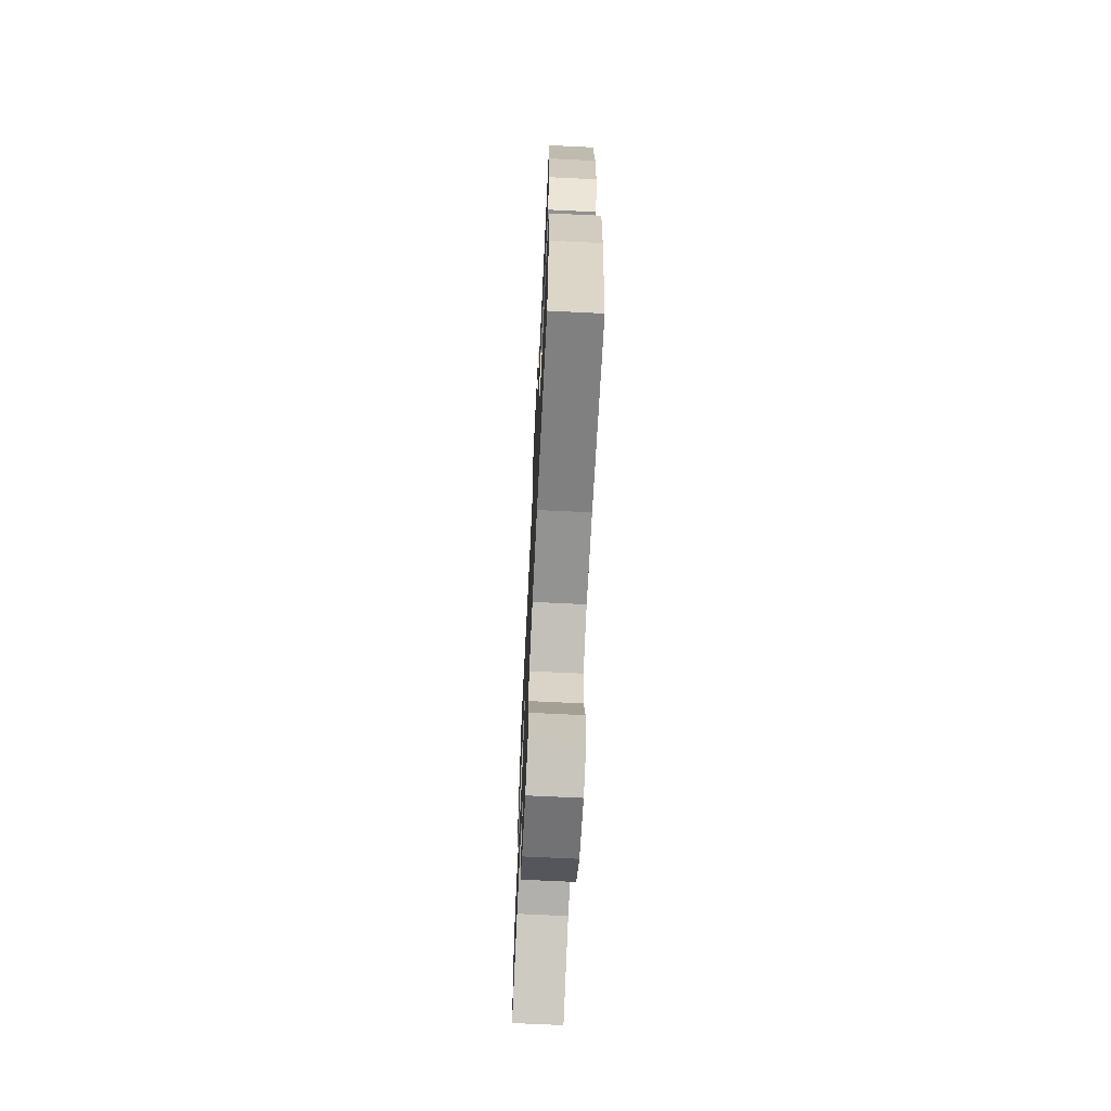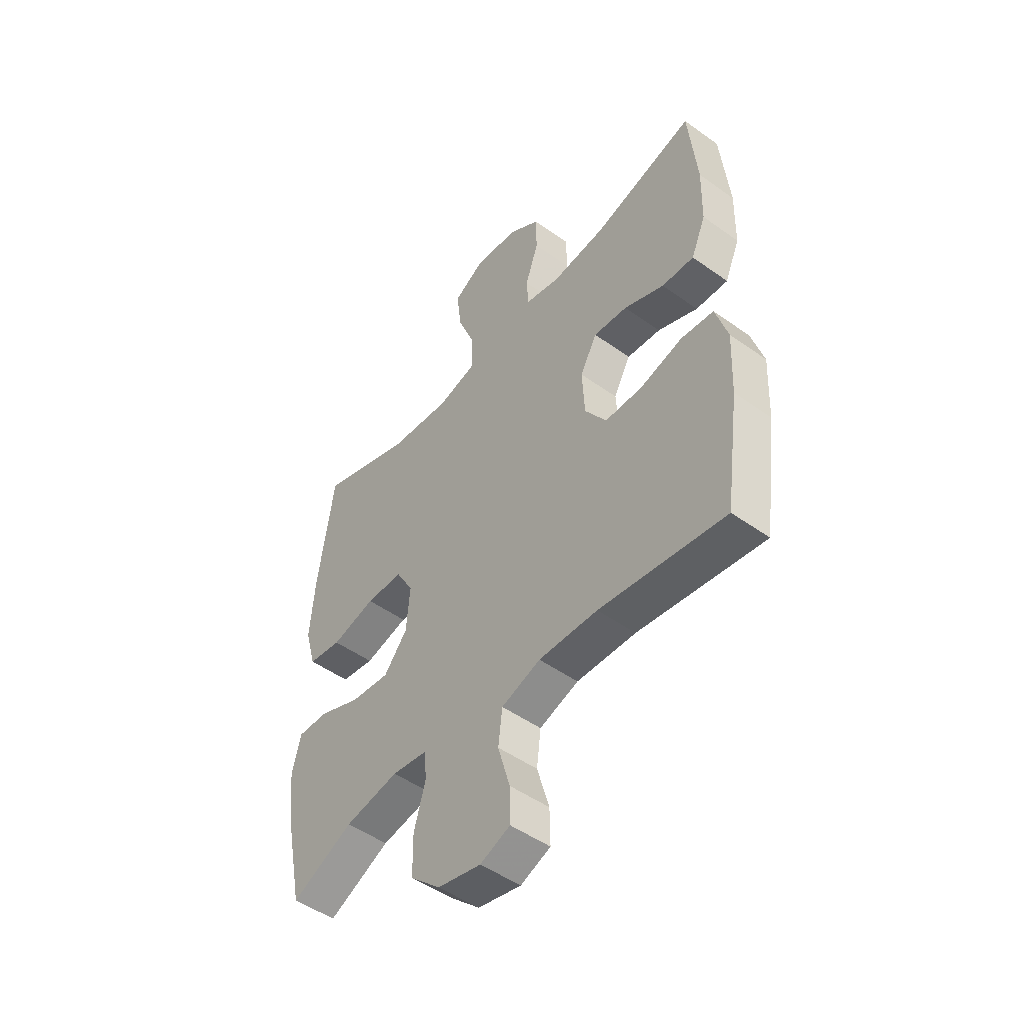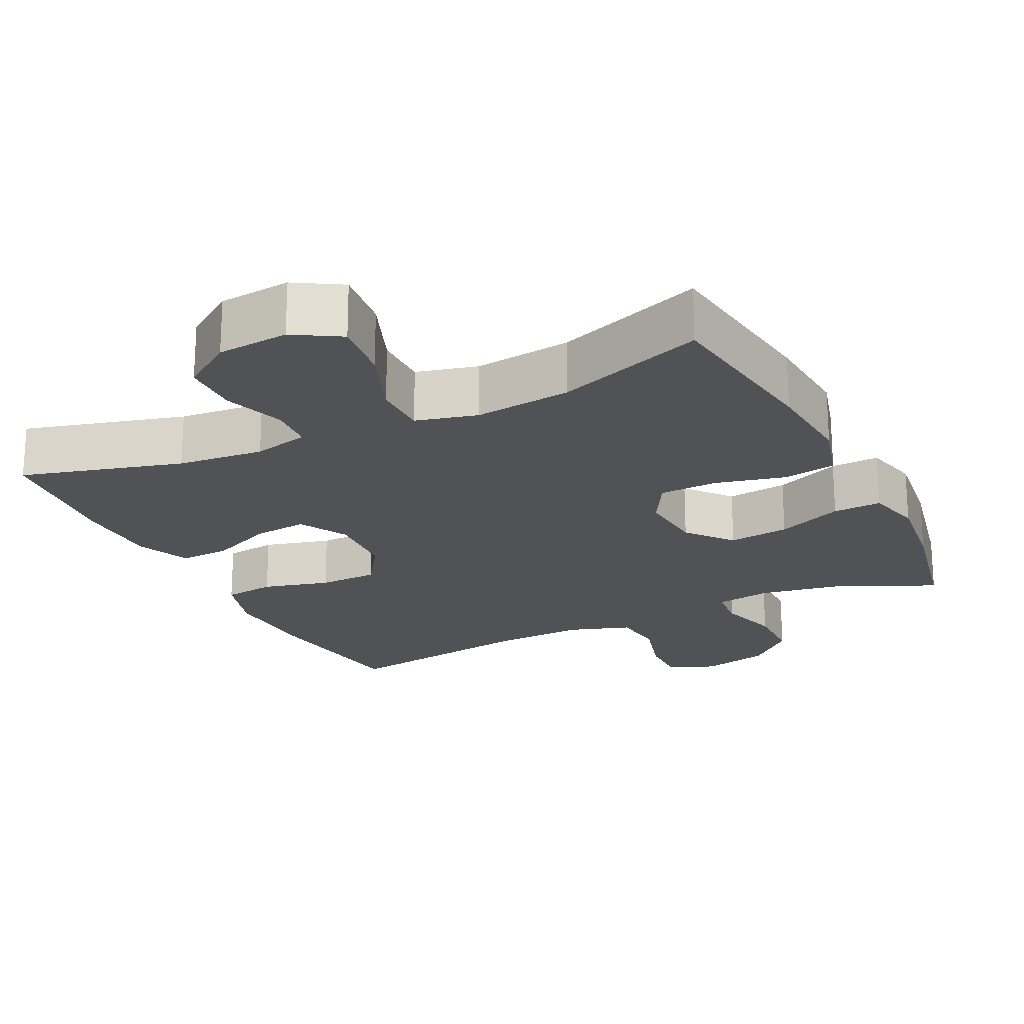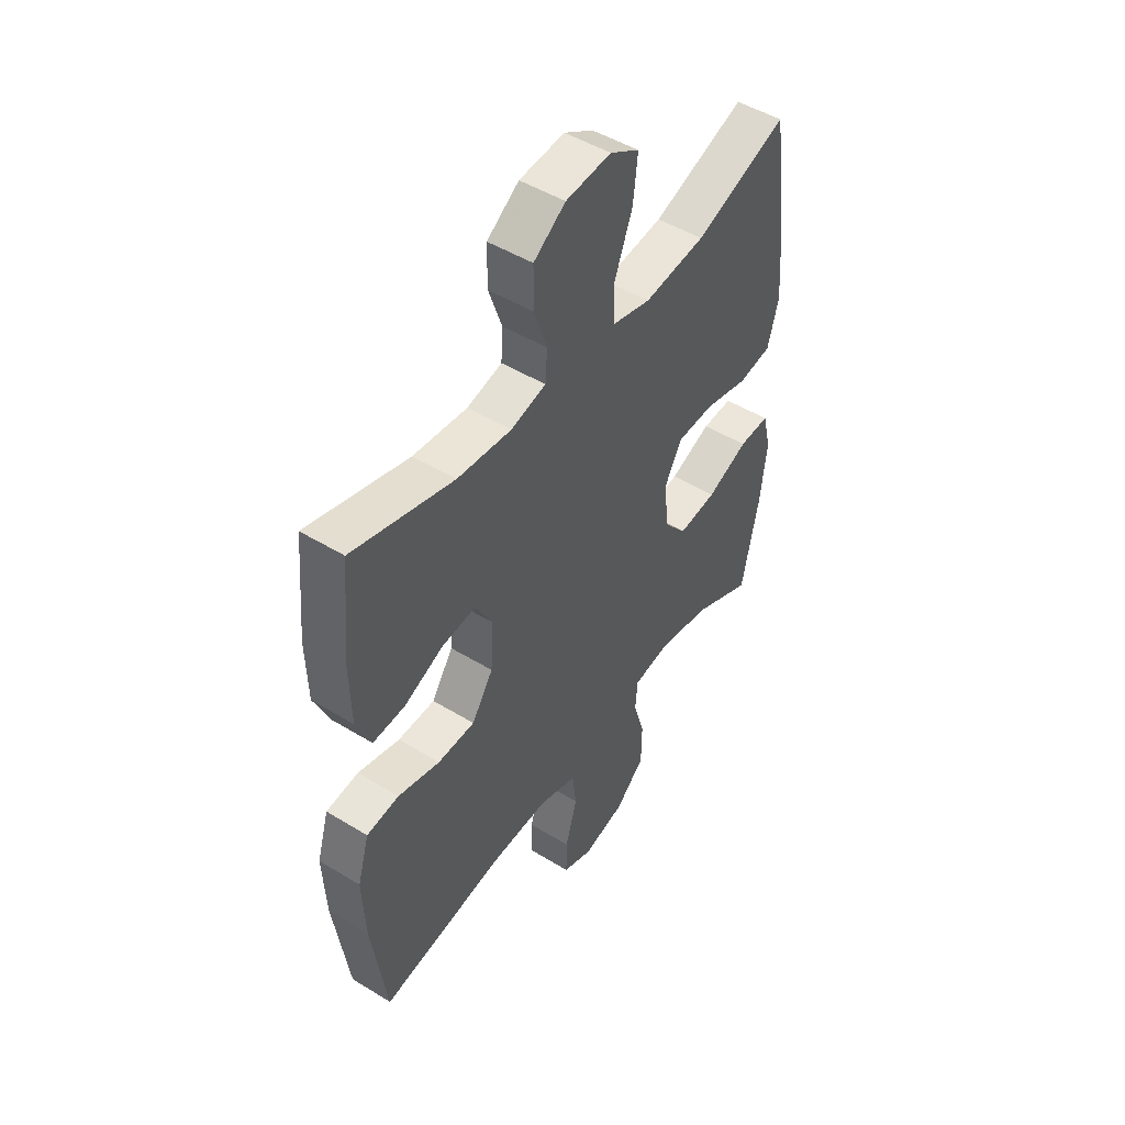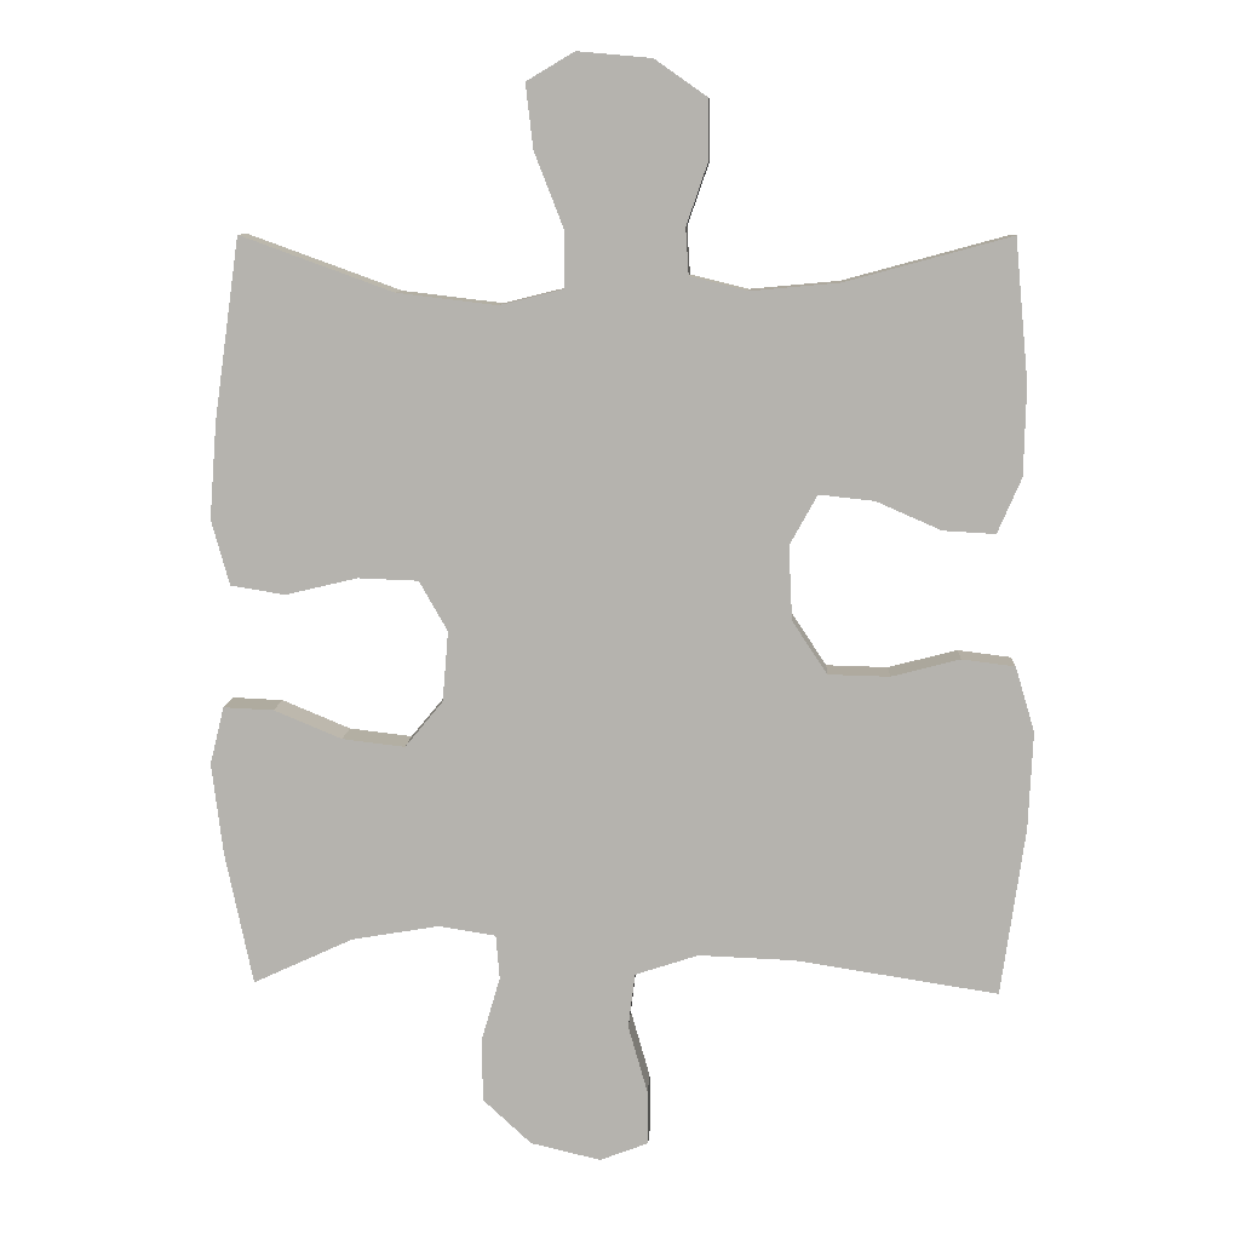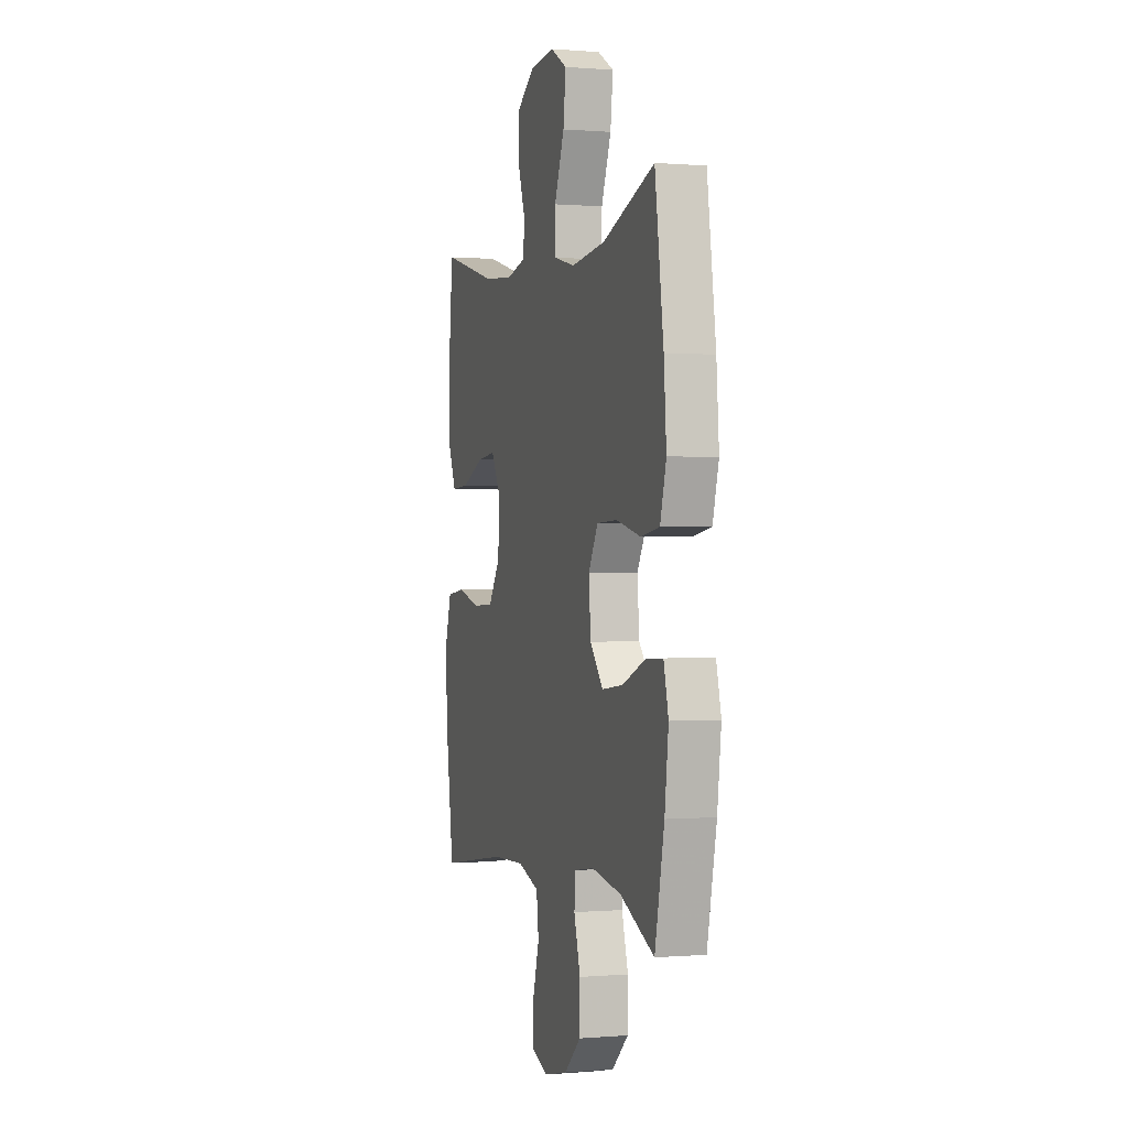
<metadata>
{"format":"obj","ext":"obj","renderer":"f3d","projection":"perspective","resolution":1024,"background":"white","views":[{"elev":-68.9,"azim":-92.8,"up":"+Z"},{"elev":-49.6,"azim":-128.3,"up":"+Z"},{"elev":-21.1,"azim":26.0,"up":"+Y"},{"elev":48.4,"azim":-55.6,"up":"+Z"},{"elev":9.2,"azim":-177.0,"up":"+Z"},{"elev":0.1,"azim":72.6,"up":"+Z"}]}
</metadata>
<code>
v -0.5 0.07 0.5
v -0.279 0.07 0.44
v -0.16 0.07 0.429
v -0.083 0.07 0.448
v -0.079 0.07 0.51
v -0.108 0.07 0.594
v -0.107 0.07 0.673
v -0.037 0.07 0.722
v 0.062 0.07 0.731
v 0.126 0.07 0.693
v 0.116 0.07 0.607
v 0.077 0.07 0.507
v 0.077 0.07 0.431
v 0.162 0.07 0.41
v 0.296 0.07 0.426
v 0.5 0.07 0.5
v 0.534 0.07 0.258
v 0.544 0.07 0.129
v 0.52 0.07 0.042
v 0.447 0.07 0.03
v 0.351 0.07 0.053
v 0.27 0.07 0.05
v 0.232 0.07 -0.017
v 0.24 0.07 -0.111
v 0.291 0.07 -0.173
v 0.375 0.07 -0.163
v 0.466 0.07 -0.125
v 0.533 0.07 -0.122
v 0.552 0.07 -0.199
v 0.537 0.07 -0.322
v 0.5 0.07 -0.5
v 0.366 0.07 -0.438
v 0.249 0.07 -0.418
v 0.172 0.07 -0.43
v 0.167 0.07 -0.489
v 0.192 0.07 -0.575
v 0.191 0.07 -0.66
v 0.126 0.07 -0.72
v 0.032 0.07 -0.742
v -0.033 0.07 -0.717
v -0.032 0.07 -0.645
v -0.006 0.07 -0.554
v -0.015 0.07 -0.481
v -0.1 0.07 -0.453
v -0.228 0.07 -0.458
v -0.5 0.07 -0.5
v -0.532 0.07 -0.274
v -0.538 0.07 -0.144
v -0.512 0.07 -0.057
v -0.441 0.07 -0.048
v -0.349 0.07 -0.072
v -0.267 0.07 -0.07
v -0.22 0.07 0.001
v -0.215 0.07 0.1
v -0.252 0.07 0.167
v -0.326 0.07 0.159
v -0.413 0.07 0.121
v -0.483 0.07 0.117
v -0.515 0.07 0.191
v -0.518 0.07 0.31
v -0.5 0 0.5
v -0.279 0 0.44
v -0.16 0 0.429
v -0.083 0 0.448
v -0.079 0 0.51
v -0.108 0 0.594
v -0.107 0 0.673
v -0.037 0 0.722
v 0.062 0 0.731
v 0.126 0 0.693
v 0.116 0 0.607
v 0.077 0 0.507
v 0.077 0 0.431
v 0.162 0 0.41
v 0.296 0 0.426
v 0.5 0 0.5
v 0.534 0 0.258
v 0.544 0 0.129
v 0.52 0 0.042
v 0.447 0 0.03
v 0.351 0 0.053
v 0.27 0 0.05
v 0.232 0 -0.017
v 0.24 0 -0.111
v 0.291 0 -0.173
v 0.375 0 -0.163
v 0.466 0 -0.125
v 0.533 0 -0.122
v 0.552 0 -0.199
v 0.537 0 -0.322
v 0.5 0 -0.5
v 0.366 0 -0.438
v 0.249 0 -0.418
v 0.172 0 -0.43
v 0.167 0 -0.489
v 0.192 0 -0.575
v 0.191 0 -0.66
v 0.126 0 -0.72
v 0.032 0 -0.742
v -0.033 0 -0.717
v -0.032 0 -0.645
v -0.006 0 -0.554
v -0.015 0 -0.481
v -0.1 0 -0.453
v -0.228 0 -0.458
v -0.5 0 -0.5
v -0.532 0 -0.274
v -0.538 0 -0.144
v -0.512 0 -0.057
v -0.441 0 -0.048
v -0.349 0 -0.072
v -0.267 0 -0.07
v -0.22 0 0.001
v -0.215 0 0.1
v -0.252 0 0.167
v -0.326 0 0.159
v -0.413 0 0.121
v -0.483 0 0.117
v -0.515 0 0.191
v -0.518 0 0.31
f 59 60 1 2
f 56 57 58 59
f 55 56 59 2
f 54 55 2 3
f 53 54 3 4
f 48 49 50 51
f 48 51 52
f 45 46 47 48
f 44 45 48 52
f 43 44 52 53
f 39 40 41 42
f 39 42 43
f 38 39 43
f 35 36 37 38
f 34 35 38 43
f 29 30 31 32
f 29 32 33
f 26 27 28 29
f 25 26 29 33
f 24 25 33 34
f 18 19 20 21
f 18 21 22
f 15 16 17 18
f 14 15 18 22
f 13 14 22 23
f 9 10 11 12
f 9 12 13
f 8 9 13
f 5 6 7 8
f 4 5 8 13
f 24 34 43 53
f 23 24 53
f 4 13 23 53
f 62 61 120 119
f 119 118 117 116
f 62 119 116 115
f 63 62 115 114
f 64 63 114 113
f 111 110 109 108
f 112 111 108
f 108 107 106 105
f 112 108 105 104
f 113 112 104 103
f 102 101 100 99
f 103 102 99
f 103 99 98
f 98 97 96 95
f 103 98 95 94
f 92 91 90 89
f 93 92 89
f 89 88 87 86
f 93 89 86 85
f 94 93 85 84
f 81 80 79 78
f 82 81 78
f 78 77 76 75
f 82 78 75 74
f 83 82 74 73
f 72 71 70 69
f 73 72 69
f 73 69 68
f 68 67 66 65
f 73 68 65 64
f 113 103 94 84
f 113 84 83
f 113 83 73 64
f 1 61 62 2
f 2 62 63 3
f 3 63 64 4
f 4 64 65 5
f 5 65 66 6
f 6 66 67 7
f 7 67 68 8
f 8 68 69 9
f 9 69 70 10
f 10 70 71 11
f 11 71 72 12
f 12 72 73 13
f 13 73 74 14
f 14 74 75 15
f 15 75 76 16
f 16 76 77 17
f 17 77 78 18
f 18 78 79 19
f 19 79 80 20
f 20 80 81 21
f 21 81 82 22
f 22 82 83 23
f 23 83 84 24
f 24 84 85 25
f 25 85 86 26
f 26 86 87 27
f 27 87 88 28
f 28 88 89 29
f 29 89 90 30
f 30 90 91 31
f 31 91 92 32
f 32 92 93 33
f 33 93 94 34
f 34 94 95 35
f 35 95 96 36
f 36 96 97 37
f 37 97 98 38
f 38 98 99 39
f 39 99 100 40
f 40 100 101 41
f 41 101 102 42
f 42 102 103 43
f 43 103 104 44
f 44 104 105 45
f 45 105 106 46
f 46 106 107 47
f 47 107 108 48
f 48 108 109 49
f 49 109 110 50
f 50 110 111 51
f 51 111 112 52
f 52 112 113 53
f 53 113 114 54
f 54 114 115 55
f 55 115 116 56
f 56 116 117 57
f 57 117 118 58
f 58 118 119 59
f 59 119 120 60
f 60 120 61 1

</code>
